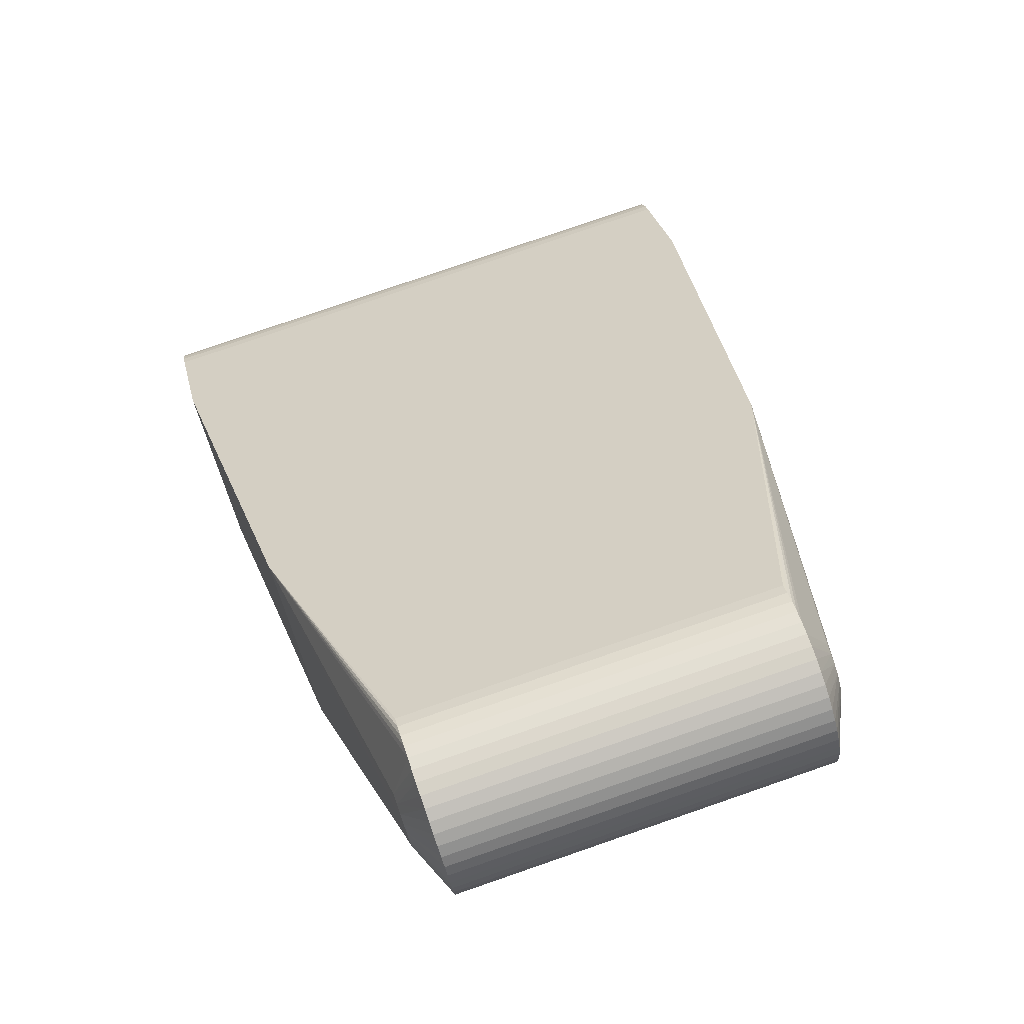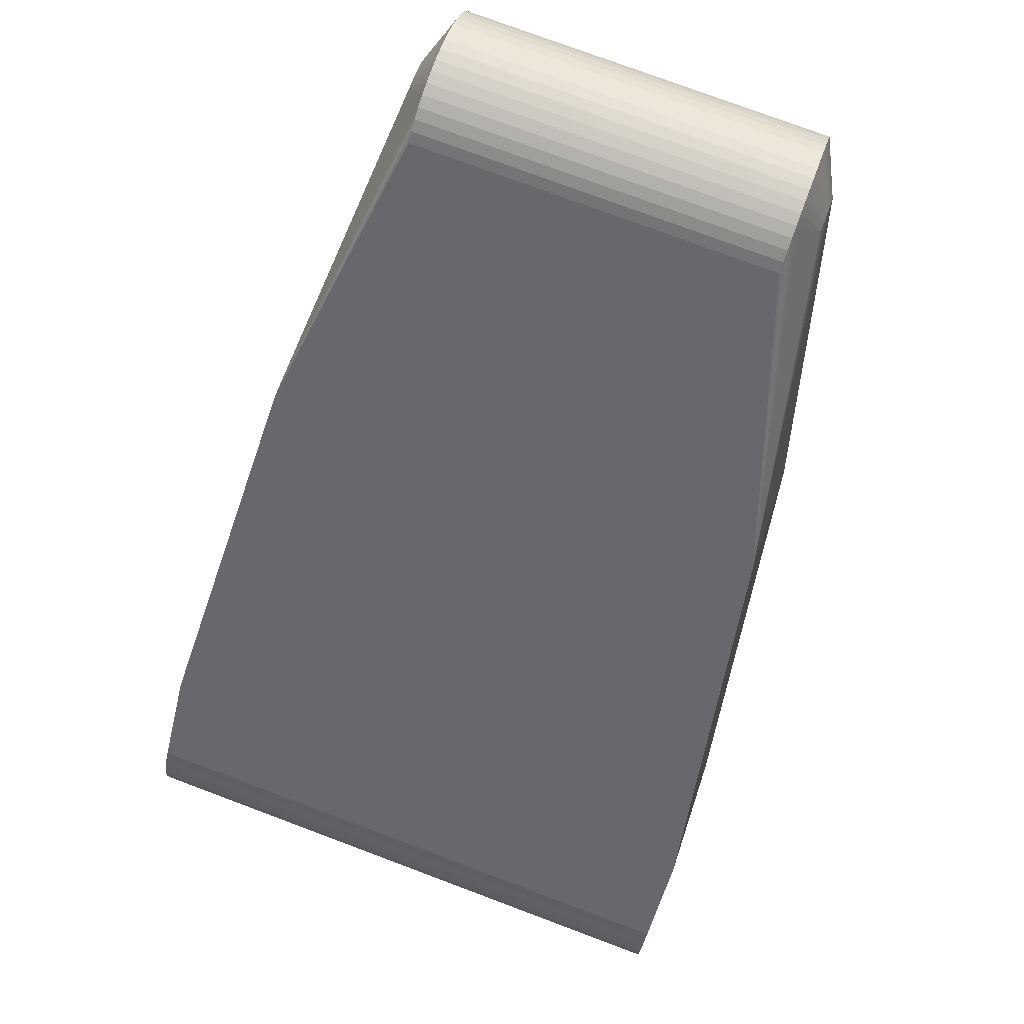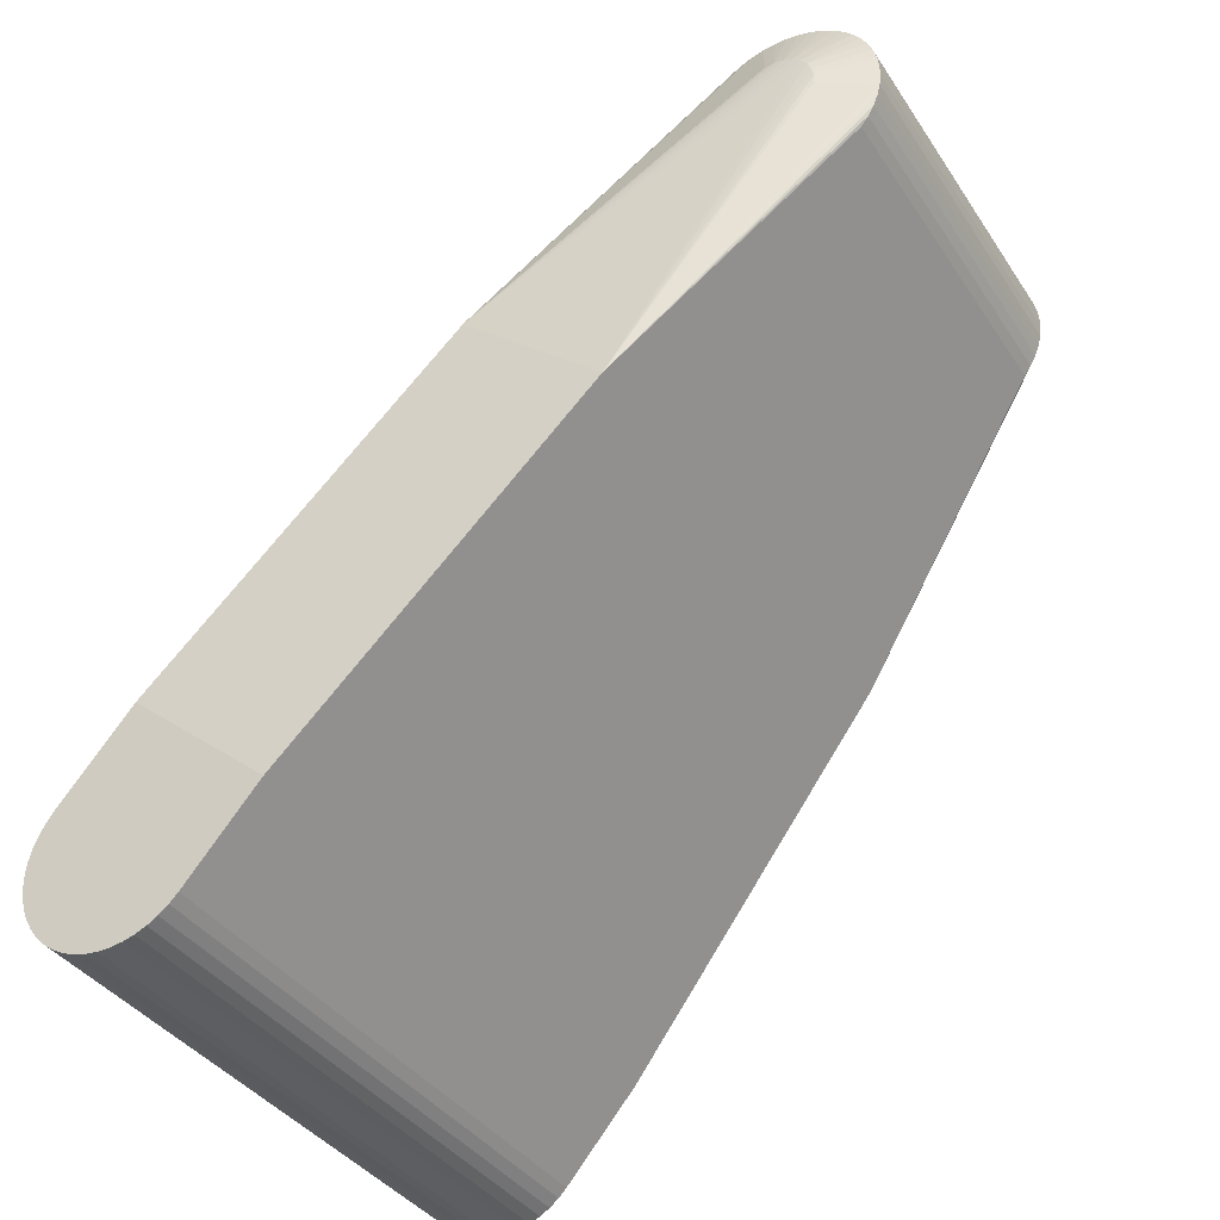
<metadata>
{"format":"obj","ext":"obj","renderer":"f3d","projection":"perspective","resolution":1024,"background":"white","views":[{"elev":79.1,"azim":161.0,"up":"+Z"},{"elev":77.1,"azim":20.5,"up":"+Z"},{"elev":-37.4,"azim":119.4,"up":"+Z"}]}
</metadata>
<code>
o shape0-lib
v 12 32.55 47.35
v 16.79 18.97 31.46
v 12 33.1 47.92
v 16.95 18.51 30.91
v 16.79 18.97 31.46
v 12 32.55 47.35
v -12 43.02 42.36
v -13.5 39.56 42.95
v -12 43.11 43.14
v -16.79 18.97 31.46
v -12 32.55 47.35
v -12 33.1 47.92
v -12 32.55 47.35
v -16.79 18.97 31.46
v -16.95 18.51 30.91
v 15.2 20.54 33.28
v 7.391 22.4 35.47
v -13.5 36.53 45.89
v -12 35.11 49.11
v -12 35.87 49.33
v -16.95 18.51 30.91
v -12 35.11 49.11
v -13.5 36.53 45.89
v -12 34.39 48.8
v -12 35.11 49.11
v -16.95 18.51 30.91
v -12 33.72 48.4
v -12 34.39 48.8
v -16.95 18.51 30.91
v -16.79 18.97 31.46
v -12 33.72 48.4
v -16.95 18.51 30.91
v -16.79 18.97 31.46
v -12 33.1 47.92
v -12 33.72 48.4
v 16.95 27.64 23.12
v 16.79 28.1 23.66
v 12 42.53 40.87
v 16.95 27.64 23.12
v 12 41.68 39.56
v 16.79 28.1 23.66
v 16.79 28.1 23.66
v 12 42.15 40.19
v 12 42.53 40.87
v 16.79 28.1 23.66
v 12 41.68 39.56
v 12 42.15 40.19
v -16.79 28.1 23.66
v -12 42.15 40.19
v -12 41.68 39.56
v -12 42.15 40.19
v -16.79 28.1 23.66
v -12 42.53 40.87
v -19.5 9.256 1.599
v -19.5 0.1315 9.393
v -16.95 18.51 30.91
v -15.2 20.54 33.28
v -17.98 2.466 12.13
v -8.294 16.11 28.1
v 19.5 0.1315 9.393
v 19.32 0.9895 10.4
v 19.5 -4.562 3.897
v -13.5 36.53 45.89
v -13.5 37.16 45.96
v -16.95 18.51 30.91
v -16.95 18.51 30.91
v -13.5 37.16 45.96
v -13.5 37.78 45.87
v -13.5 38.35 45.63
v -13.5 38.86 45.25
v -16.95 18.51 30.91
v -13.5 37.78 45.87
v -13.5 38.35 45.63
v -16.95 18.51 30.91
v -13.5 37.16 45.96
v -12 38.21 49.36
v -13.5 37.78 45.87
v -13.5 38.35 45.63
v -12 41.01 48.02
v -13.5 38.86 45.25
v -13.5 38.35 45.63
v -12 40.38 48.49
v -12 41.01 48.02
v -7.391 22.4 35.47
v 19.32 10.11 2.604
v 19.5 9.256 1.599
v 19.5 4.562 -3.897
v 19.5 0.1315 9.393
v 19.5 9.256 1.599
v 16.95 18.51 30.91
v 16.95 27.64 23.12
v 16.95 27.64 23.12
v 13.5 38.86 45.25
v 16.95 18.51 30.91
v 13.5 39.25 44.76
v 13.5 38.86 45.25
v 16.95 27.64 23.12
v 13.5 39.25 44.76
v 12 42.46 46.18
v 12 42.06 46.86
v -12 42.77 45.46
v -13.5 39.51 44.19
v -12 42.46 46.18
v -19.32 0.9895 10.4
v -19.5 0.1315 9.393
v -19.5 -4.562 3.897
v 8.294 16.11 28.1
v 17 18.04 30.36
v 12 42.82 41.6
v 16.95 27.64 23.12
v 12 42.53 40.87
v 12 42.82 41.6
v 12 43.02 42.36
v 16.95 27.64 23.12
v -12 38.21 49.36
v -12 38.97 49.16
v -13.5 37.78 45.87
v -13.5 37.16 45.96
v -12 37.43 49.45
v -12 38.21 49.36
v 13.5 37.78 45.87
v 12 38.97 49.16
v 12 38.21 49.36
v 16.79 18.97 31.46
v 12 33.72 48.4
v 12 33.1 47.92
v 12 33.72 48.4
v 16.79 18.97 31.46
v 16.95 18.51 30.91
v 12 35.87 49.33
v 13.5 36.53 45.89
v 12 36.65 49.44
v 12 34.39 48.8
v 12 33.72 48.4
v 16.95 18.51 30.91
v -19.5 9.256 1.599
v -19.32 10.11 2.604
v -19.5 4.562 -3.897
v 8.294 25.23 20.31
v 13.15 30.47 26.44
v -12 41.68 39.56
v -6.563 30.6 26.59
v -8.294 25.23 20.31
v 13.5 39.51 44.19
v 13.5 39.25 44.76
v 16.95 27.64 23.12
v 13.5 39.61 43.58
v 13.5 39.51 44.19
v 16.95 27.64 23.12
v 12 42.98 44.7
v 13.5 39.51 44.19
v 13.5 39.61 43.58
v 13.5 39.25 44.76
v 13.5 39.51 44.19
v 12 42.46 46.18
v 12 43.02 42.36
v 13.5 39.56 42.95
v 16.95 27.64 23.12
v 16.95 27.64 23.12
v 13.5 39.56 42.95
v 13.5 39.61 43.58
v 12 43.02 42.36
v 12 43.11 43.14
v 13.5 39.56 42.95
v 13.5 39.61 43.58
v 13.5 39.56 42.95
v 12 43.11 43.14
v 13.5 39.61 43.58
v 12 43.1 43.93
v 12 42.98 44.7
v 12 43.1 43.93
v 13.5 39.61 43.58
v 12 43.11 43.14
v 13.5 38.35 45.63
v 13.5 37.78 45.87
v 16.95 18.51 30.91
v 13.5 38.86 45.25
v 13.5 38.35 45.63
v 16.95 18.51 30.91
v 13.5 38.35 45.63
v 12 41.01 48.02
v 12 40.38 48.49
v 13.5 38.86 45.25
v 12 41.01 48.02
v 13.5 38.35 45.63
v 13.5 39.25 44.76
v 12 42.06 46.86
v 12 41.57 47.47
v 12 41.57 47.47
v 13.5 38.86 45.25
v 13.5 39.25 44.76
v 12 41.57 47.47
v 12 41.01 48.02
v 13.5 38.86 45.25
v 12 42.77 45.46
v 13.5 39.51 44.19
v 12 42.98 44.7
v 12 42.77 45.46
v -12 43.11 43.14
v -13.5 39.61 43.58
v -12 43.1 43.93
v -13.5 39.56 42.95
v -13.5 39.61 43.58
v -12 43.11 43.14
v -13.5 39.25 44.76
v -12 42.06 46.86
v -12 42.46 46.18
v -13.5 39.25 44.76
v -17 18.04 30.36
v 17.98 2.466 12.13
v -13.5 39.51 44.19
v -12 42.77 45.46
v -12 42.98 44.7
v -13.5 39.51 44.19
v -12 42.98 44.7
v -13.5 39.61 43.58
v -13.5 39.61 43.58
v -12 42.98 44.7
v -12 43.1 43.93
v -13.5 38.35 45.63
v -12 39.7 48.87
v -12 40.38 48.49
v -13.5 37.78 45.87
v -12 39.7 48.87
v -13.5 38.35 45.63
v -12 38.97 49.16
v -12 39.7 48.87
v -13.5 37.78 45.87
v -13.5 37.16 45.96
v -12 36.65 49.44
v -12 37.43 49.45
v -12 36.65 49.44
v -13.5 36.53 45.89
v -12 35.87 49.33
v -12 36.65 49.44
v -13.5 37.16 45.96
v -13.5 36.53 45.89
v -12 41.01 48.02
v -12 41.57 47.47
v -13.5 38.86 45.25
v -13.5 38.86 45.25
v -12 41.57 47.47
v -13.5 39.25 44.76
v -13.5 39.25 44.76
v -12 41.57 47.47
v -12 42.06 46.86
v 13.5 38.35 45.63
v 12 40.38 48.49
v 12 39.7 48.87
v 13.5 37.78 45.87
v 12 39.7 48.87
v 12 38.97 49.16
v 13.5 38.35 45.63
v 12 39.7 48.87
v 13.5 37.78 45.87
v 12 37.43 49.45
v 12 36.65 49.44
v 13.5 37.16 45.96
v 13.5 36.53 45.89
v 13.5 37.16 45.96
v 12 36.65 49.44
v 12 37.43 49.45
v 13.5 37.16 45.96
v 12 38.21 49.36
v 12 38.21 49.36
v 13.5 37.16 45.96
v 13.5 37.78 45.87
v 13.5 37.78 45.87
v 13.5 37.16 45.96
v 16.95 18.51 30.91
v 16.95 18.51 30.91
v 13.5 37.16 45.96
v 13.5 36.53 45.89
v 13.5 36.53 45.89
v 12 35.87 49.33
v 12 35.11 49.11
v 13.5 36.53 45.89
v 12 35.11 49.11
v 16.95 18.51 30.91
v 12 35.11 49.11
v 12 34.39 48.8
v 16.95 18.51 30.91
v -16.95 27.64 23.12
v -16.95 27.64 23.12
v -13.5 38.86 45.25
v -16.95 27.64 23.12
v -16.95 18.51 30.91
v -16.79 28.1 23.66
v -13.5 39.25 44.76
v -16.95 27.64 23.12
v -13.5 38.86 45.25
v -13.5 39.25 44.76
v -13.5 39.51 44.19
v -16.95 27.64 23.12
v -13.5 39.61 43.58
v -16.95 27.64 23.12
v -13.5 39.51 44.19
v -13.5 39.61 43.58
v -13.5 39.56 42.95
v -16.95 27.64 23.12
v -13.5 39.56 42.95
v -12 43.02 42.36
v -16.95 27.64 23.12
v -12 42.82 41.6
v -16.95 27.64 23.12
v -12 43.02 42.36
v -12 42.82 41.6
v -12 42.53 40.87
v -16.95 27.64 23.12
v -16.79 28.1 23.66
v -16.95 27.64 23.12
v -12 42.53 40.87
v 6.563 30.6 26.59
v -13.15 30.47 26.44
v 19.5 -0.314 -5.992
v -19.5 -0.314 -5.992
v 19.5 0.4708 -5.982
v -19.5 0.4708 -5.982
v 19.5 0.4708 -5.982
v -19.5 1.247 -5.869
v 19.5 1.247 -5.869
v -19.5 0.4708 -5.982
v 12 33.1 47.92
v -12 32.55 47.35
v 12 32.55 47.35
v -12 33.1 47.92
v -19.5 4.562 -3.897
v 19.5 4.015 -4.459
v -19.5 4.015 -4.459
v 19.5 4.562 -3.897
v 19.5 2.724 -5.346
v -19.5 3.398 -4.945
v 19.5 3.398 -4.945
v -19.5 2.724 -5.346
v 19.5 4.015 -4.459
v -19.5 3.398 -4.945
v -19.5 4.015 -4.459
v 19.5 3.398 -4.945
v 19.5 1.247 -5.869
v -19.5 2.003 -5.656
v 19.5 2.003 -5.656
v -19.5 1.247 -5.869
v 19.5 2.003 -5.656
v -19.5 2.003 -5.656
v 19.5 2.724 -5.346
v -19.5 2.724 -5.346
v 19.5 -5.346 -2.724
v 19.5 -5.656 -2.003
v -19.5 -5.656 -2.003
v -19.5 -5.346 -2.724
v -12 42.53 40.87
v 12 42.53 40.87
v 12 42.15 40.19
v -12 42.15 40.19
v -12 41.68 39.56
v 12 42.15 40.19
v 12 41.68 39.56
v -12 42.15 40.19
v -19.5 -1.854 -5.706
v 19.5 -1.854 -5.706
v -19.5 -2.583 -5.416
v 19.5 -2.583 -5.416
v -19.5 -3.897 -4.562
v 19.5 -3.897 -4.562
v -19.5 -4.459 -4.015
v 19.5 -4.459 -4.015
v 19.5 -5.9 1.093
v -19.5 -5.992 0.314
v 19.5 -5.992 0.314
v -19.5 -5.9 1.093
v 19.5 -5.982 -0.4708
v -19.5 -5.992 0.314
v -19.5 -5.982 -0.4708
v 19.5 -5.992 0.314
v 19.5 -5.656 -2.003
v -19.5 -5.869 -1.247
v -19.5 -5.656 -2.003
v 19.5 -5.869 -1.247
v 19.5 -5.982 -0.4708
v -19.5 -5.982 -0.4708
v -19.5 -5.869 -1.247
v 19.5 -5.869 -1.247
v -12 43.02 42.36
v -12 43.11 43.14
v 12 43.02 42.36
v 12 43.11 43.14
v 19.5 -4.562 3.897
v -19.5 -5.032 3.268
v 19.5 -5.032 3.268
v -19.5 -4.562 3.897
v 19.5 -5.032 3.268
v -19.5 -5.032 3.268
v 19.5 -5.416 2.583
v -19.5 -5.416 2.583
v 19.5 -5.416 2.583
v -19.5 -5.706 1.854
v 19.5 -5.706 1.854
v -19.5 -5.416 2.583
v 19.5 -5.706 1.854
v -19.5 -5.706 1.854
v 19.5 -5.9 1.093
v -19.5 -5.9 1.093
v 12 42.06 46.86
v 12 42.46 46.18
v -12 42.06 46.86
v -12 42.46 46.18
v -19.5 -0.314 -5.992
v 19.5 -1.093 -5.9
v -19.5 -1.093 -5.9
v 19.5 -0.314 -5.992
v -19.5 -1.854 -5.706
v -19.5 -1.093 -5.9
v 19.5 -1.093 -5.9
v 19.5 -1.854 -5.706
v 19.5 -2.583 -5.416
v 19.5 -3.268 -5.032
v -19.5 -2.583 -5.416
v -19.5 -3.268 -5.032
v -19.5 -3.268 -5.032
v 19.5 -3.268 -5.032
v -19.5 -3.897 -4.562
v 19.5 -3.897 -4.562
v -19.5 3.398 -4.945
v -19.5 -4.945 -3.398
v -19.5 4.015 -4.459
v -19.5 -1.854 -5.706
v -19.5 -1.093 -5.9
v -19.5 -0.314 -5.992
v -19.5 -3.268 -5.032
v -19.5 -3.897 -4.562
v -19.5 -5.032 3.268
v -19.5 -5.416 2.583
v -19.5 9.256 1.599
v -19.5 0.1315 9.393
v -19.5 0.4708 -5.982
v -19.5 -4.459 -4.015
v -19.5 2.003 -5.656
v -19.5 1.247 -5.869
v -19.5 4.562 -3.897
v -19.5 -2.583 -5.416
v -19.5 -5.346 -2.724
v -19.5 -5.656 -2.003
v -19.5 2.724 -5.346
v -19.5 -5.706 1.854
v -19.5 -5.992 0.314
v -19.5 -5.982 -0.4708
v -19.5 -5.869 -1.247
v -19.5 -4.562 3.897
v -19.5 -5.9 1.093
v 19.5 2.724 -5.346
v 19.5 3.398 -4.945
v 19.5 -4.945 -3.398
v 19.5 0.4708 -5.982
v 19.5 1.247 -5.869
v 19.5 2.003 -5.656
v 19.5 -5.9 1.093
v 19.5 -5.706 1.854
v 19.5 -4.562 3.897
v 19.5 -5.032 3.268
v 19.5 -5.869 -1.247
v 19.5 -5.656 -2.003
v 19.5 -5.416 2.583
v 19.5 -0.314 -5.992
v 19.5 0.1315 9.393
v 19.5 4.015 -4.459
v 19.5 -5.992 0.314
v 19.5 -1.854 -5.706
v 19.5 -2.583 -5.416
v 19.5 -5.982 -0.4708
v 19.5 4.562 -3.897
v 19.5 -5.346 -2.724
v 19.5 -1.093 -5.9
v 19.5 -3.268 -5.032
v 19.5 -3.897 -4.562
v 19.5 9.256 1.599
v 19.5 -4.459 -4.015
v 19.5 -4.459 -4.015
v 19.5 -4.945 -3.398
v -19.5 -4.459 -4.015
v -19.5 -4.945 -3.398
v 19.5 -5.346 -2.724
v -19.5 -5.346 -2.724
v 19.5 -4.945 -3.398
v -19.5 -4.945 -3.398
v -12 42.53 40.87
v 12 42.82 41.6
v 12 42.53 40.87
v -12 42.82 41.6
v -12 43.02 42.36
v 12 42.82 41.6
v -12 42.82 41.6
v 12 43.02 42.36
v -12 37.43 49.45
v 12 37.43 49.45
v -12 38.21 49.36
v 12 38.21 49.36
v 12 38.21 49.36
v 12 38.97 49.16
v -12 38.21 49.36
v -12 38.97 49.16
v -12 33.1 47.92
v 12 33.1 47.92
v 12 33.72 48.4
v -12 33.72 48.4
v 12 33.72 48.4
v 12 34.39 48.8
v -12 33.72 48.4
v -12 34.39 48.8
v -12 43.11 43.14
v 12 43.1 43.93
v 12 43.11 43.14
v -12 43.1 43.93
v 12 40.38 48.49
v 12 41.01 48.02
v -12 40.38 48.49
v -12 41.01 48.02
v 12 42.46 46.18
v 12 42.77 45.46
v -12 42.46 46.18
v -12 42.77 45.46
v -12 42.98 44.7
v 12 42.77 45.46
v 12 42.98 44.7
v -12 42.77 45.46
v -12 42.98 44.7
v 12 43.1 43.93
v -12 43.1 43.93
v 12 42.98 44.7
v 12 35.87 49.33
v -12 36.65 49.44
v -12 35.87 49.33
v 12 36.65 49.44
v -12 37.43 49.45
v -12 36.65 49.44
v 12 37.43 49.45
v 12 36.65 49.44
v 12 41.01 48.02
v -12 41.57 47.47
v -12 41.01 48.02
v 12 41.57 47.47
v 12 42.06 46.86
v -12 42.06 46.86
v -12 41.57 47.47
v 12 41.57 47.47
v -12 40.38 48.49
v 12 39.7 48.87
v 12 40.38 48.49
v -12 39.7 48.87
v 12 38.97 49.16
v 12 39.7 48.87
v -12 38.97 49.16
v -12 39.7 48.87
v 12 35.87 49.33
v -12 35.87 49.33
v 12 35.11 49.11
v -12 35.11 49.11
v -12 35.11 49.11
v -12 34.39 48.8
v 12 35.11 49.11
v 12 34.39 48.8
f 1 2 3
f 4 5 6
f 7 8 9
f 10 11 12
f 13 14 15
f 16 6 17
f 18 19 20
f 21 22 23
f 24 25 26
f 27 28 29
f 30 31 32
f 33 34 35
f 36 37 38
f 39 40 41
f 42 43 44
f 45 46 47
f 48 49 50
f 51 52 53
f 54 55 56
f 57 58 59
f 60 61 62
f 63 64 65
f 66 67 68
f 69 70 71
f 72 73 74
f 75 76 77
f 78 79 80
f 81 82 83
f 84 57 59
f 57 84 13
f 85 86 87
f 85 39 86
f 88 89 90
f 90 89 91
f 92 93 94
f 95 96 97
f 98 99 100
f 101 102 103
f 57 104 58
f 105 106 104
f 17 107 16
f 60 4 108
f 60 108 61
f 61 108 16
f 4 6 108
f 16 108 6
f 109 110 111
f 112 113 114
f 115 116 117
f 118 119 120
f 121 122 123
f 124 125 126
f 127 128 129
f 130 131 132
f 133 134 135
f 136 137 138
f 139 140 85
f 85 140 39
f 40 140 139
f 39 140 40
f 141 142 143
f 144 145 146
f 147 148 149
f 150 151 152
f 153 154 155
f 156 157 158
f 159 160 161
f 162 163 164
f 165 166 167
f 168 169 170
f 171 172 173
f 174 175 176
f 177 178 179
f 180 181 182
f 183 184 185
f 186 187 188
f 189 190 191
f 192 193 194
f 195 196 197
f 154 198 155
f 199 200 201
f 202 203 204
f 205 206 207
f 102 208 103
f 105 209 15
f 104 209 105
f 209 104 57
f 13 15 209
f 57 13 209
f 61 16 210
f 107 210 16
f 211 212 213
f 214 215 216
f 217 218 219
f 220 221 222
f 223 224 225
f 226 227 228
f 229 230 231
f 232 233 234
f 235 236 237
f 238 239 240
f 241 242 243
f 244 245 246
f 247 248 249
f 250 251 252
f 253 254 255
f 256 257 258
f 259 260 261
f 262 263 264
f 265 266 267
f 268 269 270
f 271 272 273
f 274 275 276
f 277 278 279
f 280 281 282
f 137 136 283
f 56 284 54
f 285 286 287
f 283 288 141
f 289 290 291
f 292 293 294
f 295 296 297
f 298 299 300
f 301 302 303
f 304 305 306
f 307 308 309
f 310 311 312
f 139 313 40
f 137 314 143
f 283 314 137
f 143 314 141
f 314 283 141
f 315 316 317
f 317 316 318
f 319 320 321
f 319 322 320
f 323 324 325
f 326 324 323
f 327 328 329
f 327 330 328
f 331 332 333
f 331 334 332
f 335 336 337
f 338 336 335
f 339 340 341
f 342 340 339
f 343 344 345
f 345 344 346
f 347 348 349
f 350 347 349
f 351 352 353
f 354 351 353
f 355 356 357
f 358 356 355
f 359 360 361
f 360 362 361
f 363 364 365
f 364 366 365
f 367 368 369
f 370 368 367
f 371 372 373
f 374 372 371
f 375 376 377
f 378 376 375
f 379 380 381
f 379 381 382
f 383 384 385
f 386 385 384
f 387 388 389
f 390 388 387
f 391 392 393
f 392 394 393
f 395 396 397
f 398 396 395
f 399 400 401
f 400 402 401
f 13 84 6
f 17 6 84
f 403 404 405
f 405 404 406
f 106 62 104
f 61 104 62
f 407 408 409
f 407 410 408
f 411 412 413
f 413 414 411
f 415 416 417
f 417 416 418
f 419 420 421
f 420 422 421
f 423 424 425
f 426 424 427
f 424 428 427
f 424 429 430
f 431 424 432
f 433 424 434
f 428 424 435
f 430 436 424
f 424 437 438
f 425 424 439
f 424 438 435
f 424 426 440
f 429 424 440
f 424 441 442
f 424 423 443
f 437 424 443
f 439 424 433
f 444 432 424
f 445 424 446
f 447 446 424
f 434 424 448
f 445 449 424
f 447 424 442
f 431 448 424
f 444 424 449
f 450 451 452
f 453 454 452
f 454 455 452
f 456 452 457
f 458 459 452
f 460 461 452
f 462 457 452
f 453 452 463
f 464 458 452
f 465 452 451
f 456 466 452
f 450 452 455
f 467 452 468
f 462 452 459
f 469 460 452
f 465 470 452
f 471 452 461
f 472 452 467
f 473 452 474
f 452 475 464
f 474 452 476
f 469 452 466
f 475 452 470
f 472 463 452
f 473 468 452
f 477 478 479
f 480 479 478
f 481 482 483
f 484 483 482
f 84 107 17
f 107 84 59
f 485 486 487
f 488 486 485
f 489 490 491
f 492 490 489
f 493 494 495
f 494 496 495
f 497 498 499
f 500 499 498
f 501 502 503
f 504 501 503
f 505 506 507
f 507 506 508
f 138 137 87
f 87 137 85
f 139 137 143
f 85 137 139
f 509 510 511
f 512 510 509
f 513 514 515
f 514 516 515
f 517 518 519
f 520 519 518
f 61 210 104
f 104 210 58
f 210 107 59
f 58 210 59
f 521 522 523
f 522 521 524
f 525 526 527
f 526 525 528
f 529 530 531
f 529 532 530
f 533 534 535
f 535 534 536
f 537 538 539
f 540 538 537
f 541 542 543
f 544 541 543
f 545 546 547
f 548 546 545
f 549 550 551
f 552 551 550
f 553 554 555
f 556 555 554
f 557 558 559
f 560 559 558
f 40 313 141
f 141 313 142
f 139 143 313
f 142 313 143

</code>
